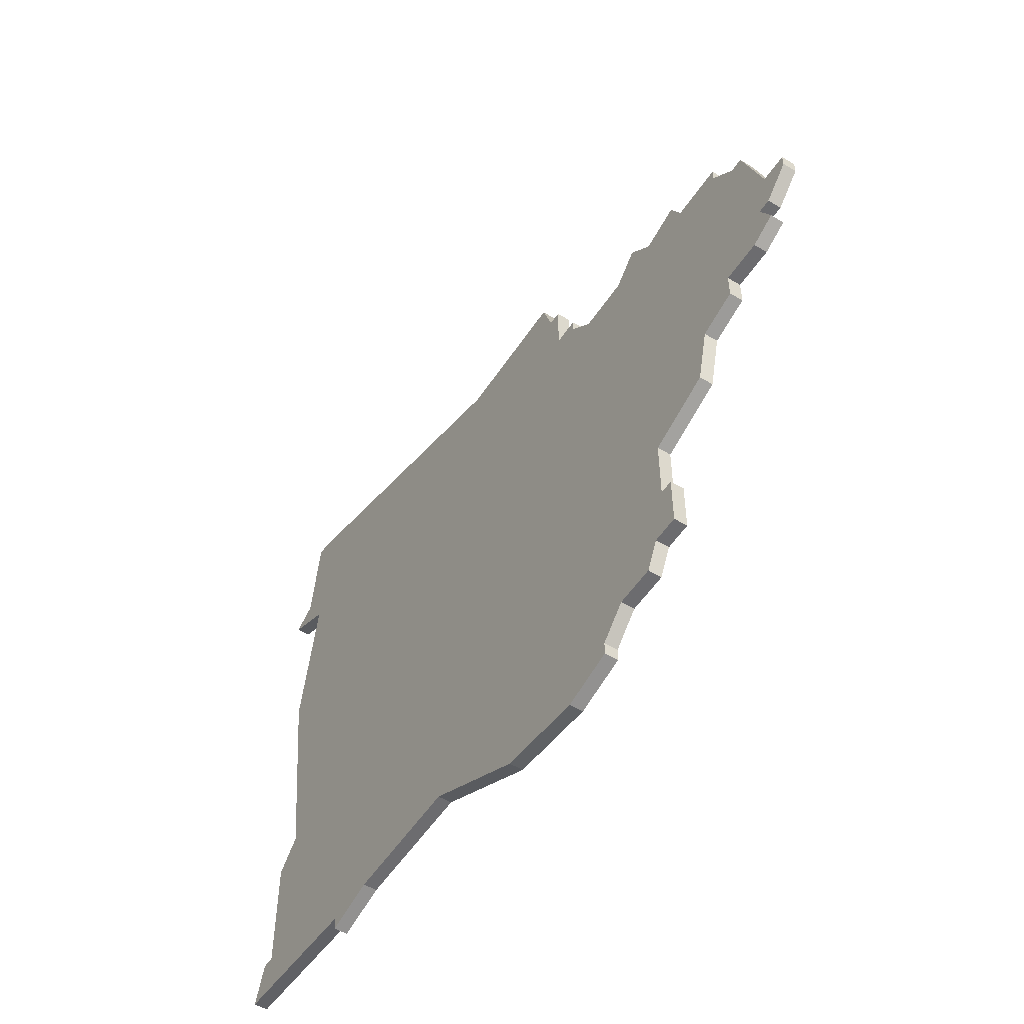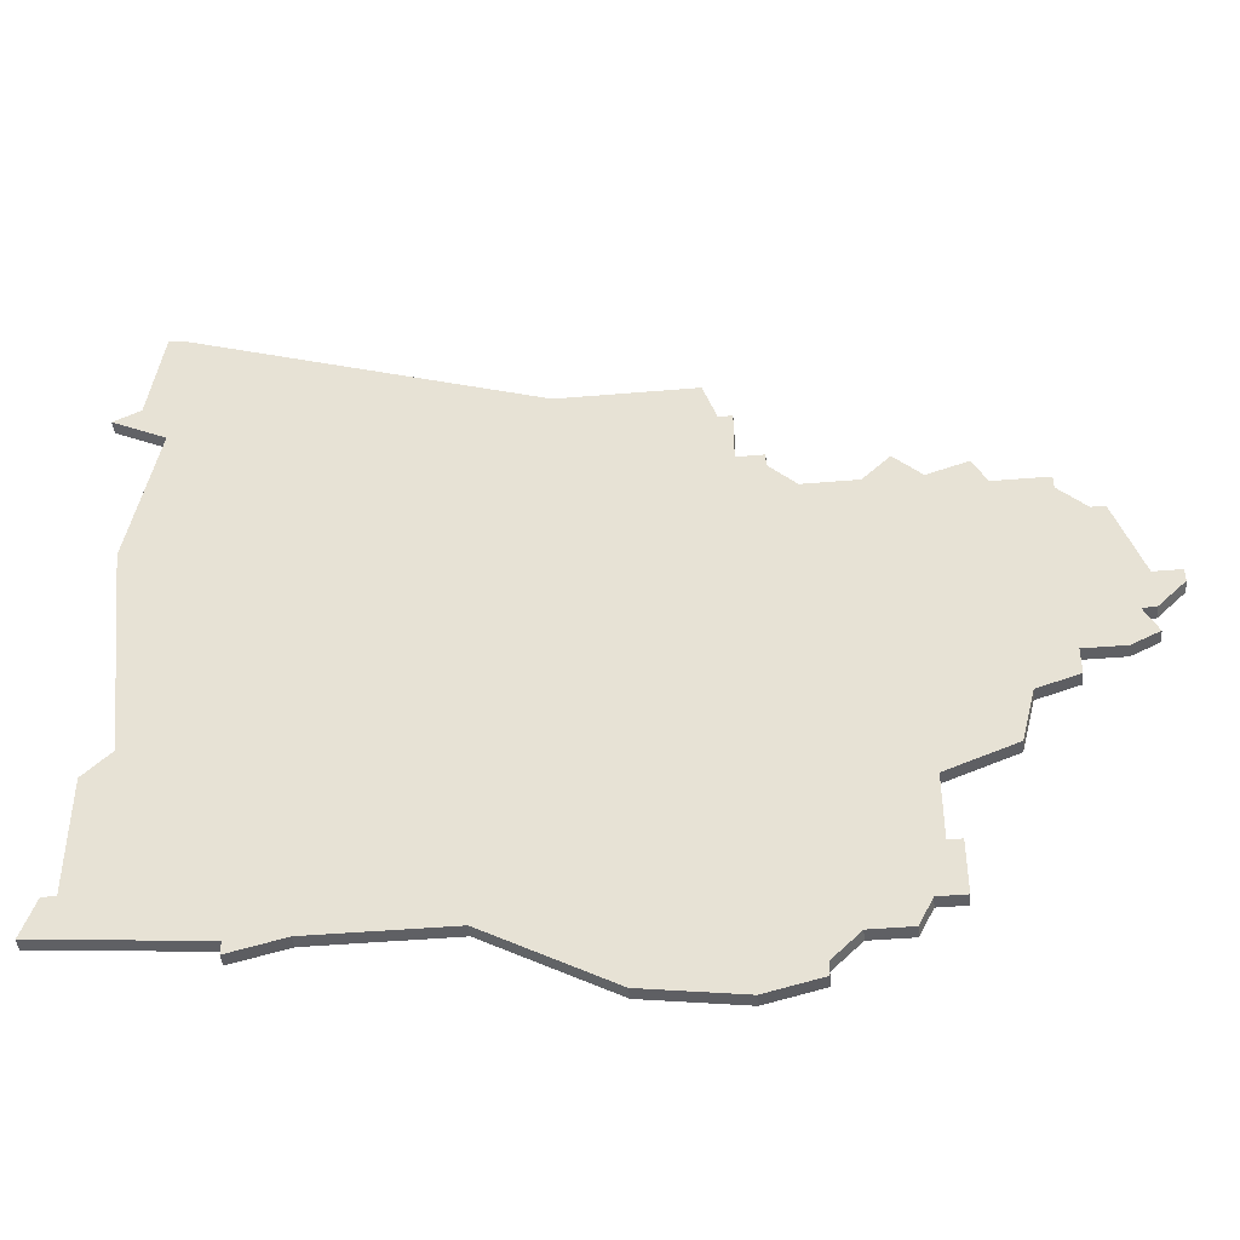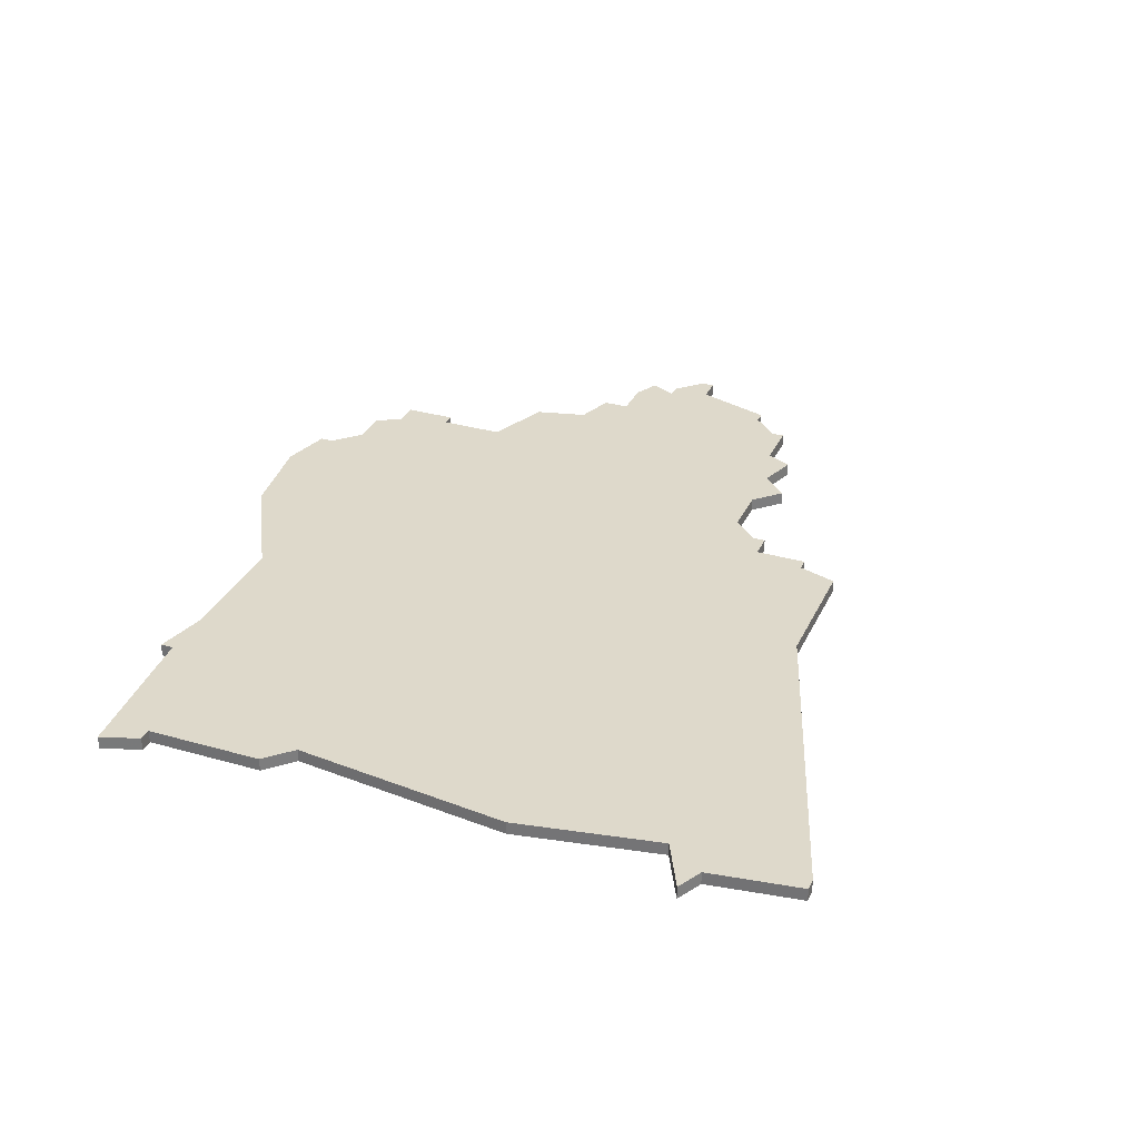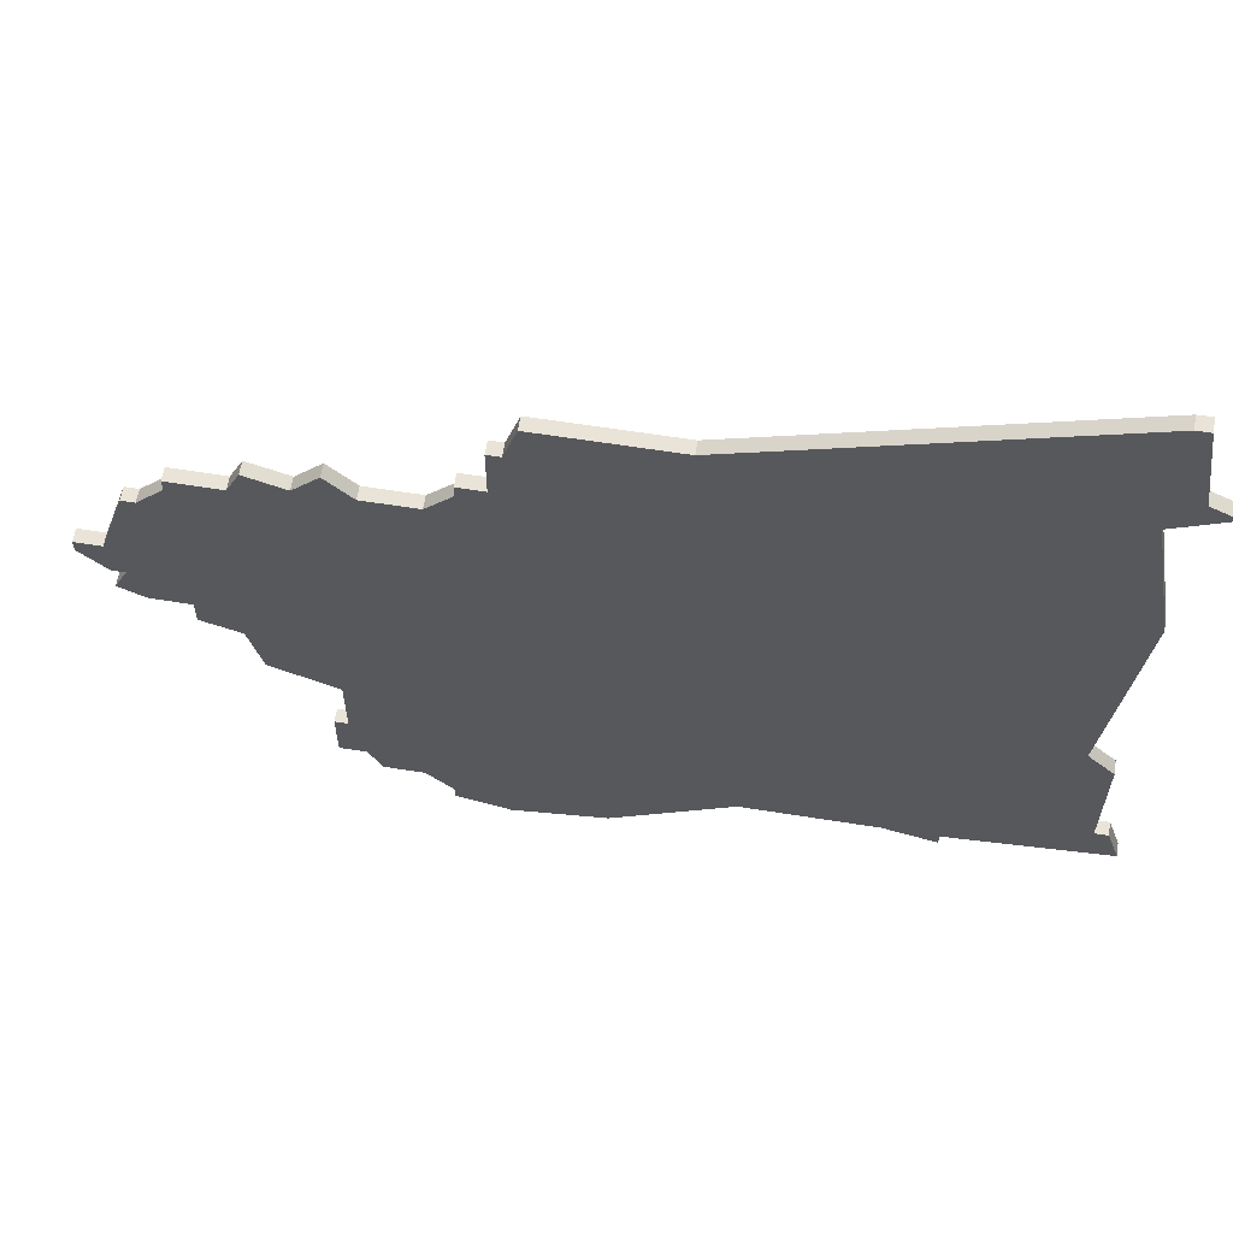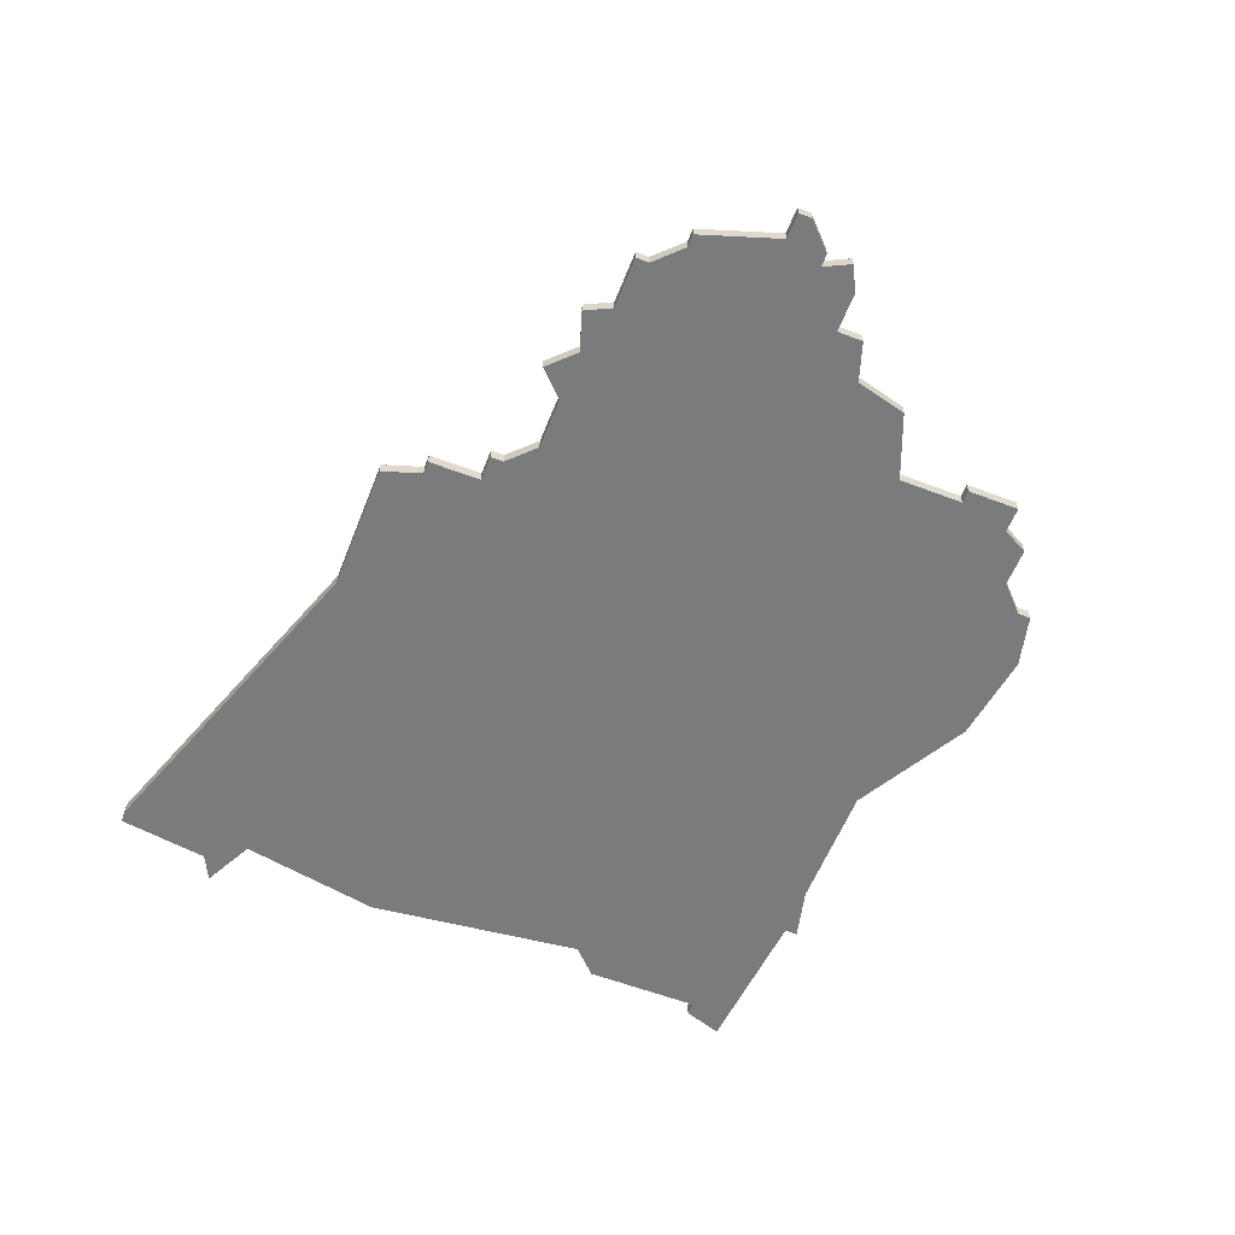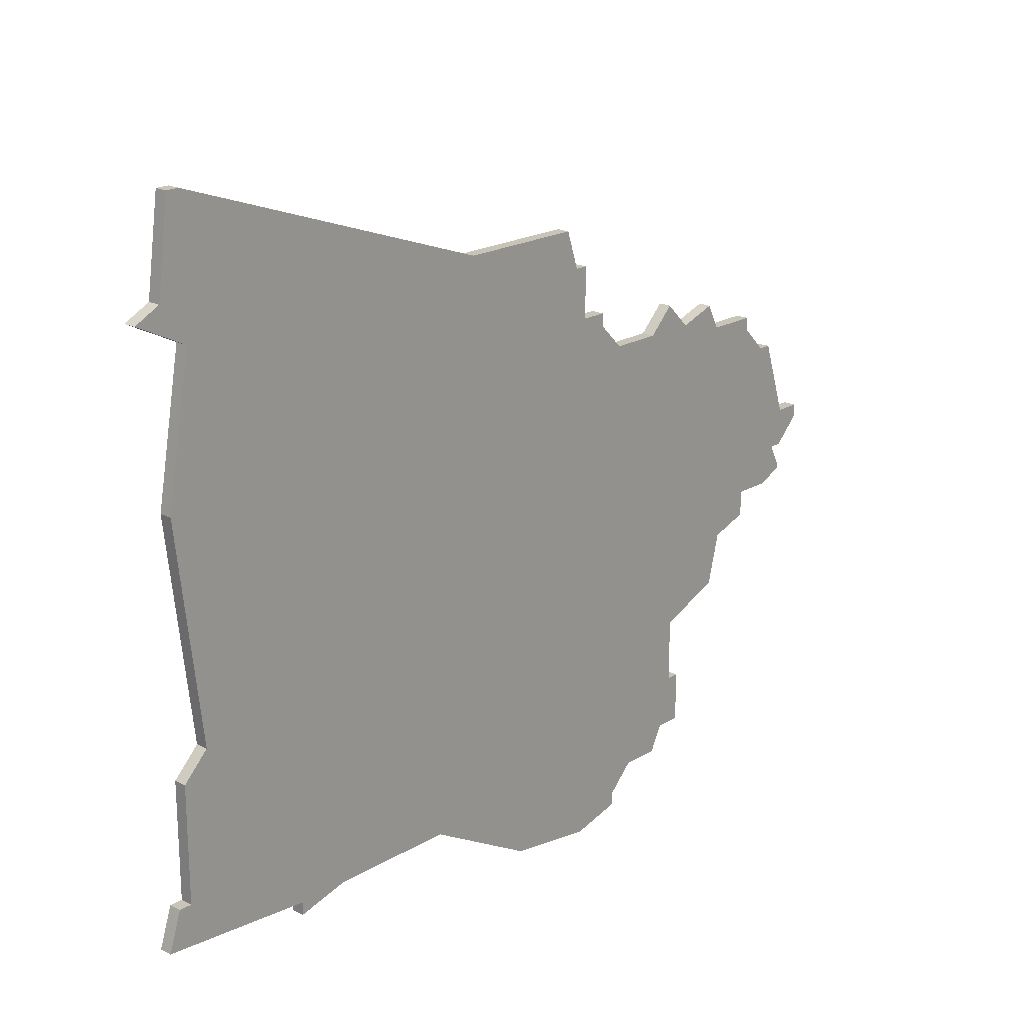
<metadata>
{"format":"obj","ext":"obj","renderer":"f3d","projection":"perspective","resolution":1024,"background":"white","views":[{"elev":-53.8,"azim":-122.7,"up":"+Y"},{"elev":-44.2,"azim":-174.3,"up":"+Y"},{"elev":31.8,"azim":112.0,"up":"+Z"},{"elev":60.8,"azim":9.3,"up":"+Y"},{"elev":-58.3,"azim":-111.5,"up":"+Z"},{"elev":20.2,"azim":132.9,"up":"+Y"}]}
</metadata>
<code>
v 4203 -709 0
v 4203 -709 1
v 4236 -672 0
v 4236 -672 1
v 4236 -691 0
v 4236 -691 1
v 4236 -658 0
v 4236 -658 1
v 4236 -700 0
v 4236 -700 1
v 4186 -704 0
v 4186 -704 1
v 4186 -668 0
v 4186 -668 1
v 4194 -667 0
v 4194 -667 1
v 4194 -668 0
v 4194 -668 1
v 4169 -680 0
v 4169 -680 1
v 4169 -681 0
v 4169 -681 1
v 4235 -651 0
v 4235 -651 1
v 4185 -695 0
v 4185 -695 1
v 4185 -700 0
v 4185 -700 1
v 4226 -704 0
v 4226 -704 1
v 4226 -705 0
v 4226 -705 1
v 4234 -661 0
v 4234 -661 1
v 4234 -689 0
v 4234 -689 1
v 4234 -651 0
v 4234 -651 1
v 4176 -686 0
v 4176 -686 1
v 4176 -671 0
v 4176 -671 1
v 4176 -688 0
v 4176 -688 1
v 4176 -672 0
v 4176 -672 1
v 4184 -670 0
v 4184 -670 1
v 4184 -704 0
v 4184 -704 1
v 4184 -700 0
v 4184 -700 1
v 4192 -670 0
v 4192 -670 1
v 4192 -708 0
v 4192 -708 1
v 4192 -709 0
v 4192 -709 1
v 4208 -660 0
v 4208 -660 1
v 4174 -674 0
v 4174 -674 1
v 4190 -706 0
v 4190 -706 1
v 4198 -660 0
v 4198 -660 1
v 4173 -686 0
v 4173 -686 1
v 4173 -674 0
v 4173 -674 1
v 4181 -669 0
v 4181 -669 1
v 4222 -704 0
v 4222 -704 1
v 4197 -663 0
v 4197 -663 1
v 4172 -683 0
v 4172 -683 1
v 4238 -703 0
v 4238 -703 1
v 4238 -659 0
v 4238 -659 1
v 4180 -671 0
v 4180 -671 1
v 4180 -693 0
v 4180 -693 1
v 4188 -670 0
v 4188 -670 1
v 4196 -663 0
v 4196 -663 1
v 4196 -667 0
v 4196 -667 1
v 4196 -710 0
v 4196 -710 1
v 4171 -680 0
v 4171 -680 1
v 4171 -683 0
v 4171 -683 1
v 4171 -685 0
v 4171 -685 1
v 4237 -700 0
v 4237 -700 1
v 4179 -689 0
v 4179 -689 1
v 4212 -704 0
v 4212 -704 1
v 4187 -706 0
v 4187 -706 1
f 25 85 103
f 39 103 43
f 67 99 77
f 39 67 77
f 39 47 103
f 63 107 11
f 27 49 51
f 25 63 27
f 11 27 63
f 27 11 49
f 53 25 103
f 53 103 87
f 97 21 95
f 77 97 95
f 21 19 95
f 95 69 61
f 61 77 95
f 77 61 39
f 41 83 45
f 83 61 45
f 83 71 47
f 47 13 87
f 61 83 39
f 47 39 83
f 47 87 103
f 1 63 25
f 93 57 55
f 1 93 55
f 1 25 105
f 35 73 105
f 53 105 25
f 9 79 29
f 73 29 31
f 5 9 35
f 29 35 9
f 101 79 9
f 73 35 29
f 35 105 59
f 91 53 17
f 91 17 15
f 75 91 89
f 75 65 59
f 59 91 75
f 53 91 105
f 33 3 59
f 105 91 59
f 37 33 59
f 7 37 23
f 33 7 81
f 7 33 37
f 35 59 3
f 1 55 63
f 104 86 26
f 44 104 40
f 78 100 68
f 78 68 40
f 104 48 40
f 12 108 64
f 52 50 28
f 28 64 26
f 64 28 12
f 50 12 28
f 104 26 54
f 88 104 54
f 96 22 98
f 96 98 78
f 96 20 22
f 62 70 96
f 96 78 62
f 40 62 78
f 46 84 42
f 46 62 84
f 48 72 84
f 88 14 48
f 40 84 62
f 84 40 48
f 104 88 48
f 26 64 2
f 56 58 94
f 56 94 2
f 106 26 2
f 106 74 36
f 26 106 54
f 30 80 10
f 32 30 74
f 36 10 6
f 10 36 30
f 10 80 102
f 30 36 74
f 60 106 36
f 18 54 92
f 16 18 92
f 90 92 76
f 60 66 76
f 76 92 60
f 106 92 54
f 60 4 34
f 60 92 106
f 60 34 38
f 24 38 8
f 82 8 34
f 38 34 8
f 4 60 36
f 64 56 2
f 76 66 75
f 75 66 65
f 90 76 89
f 89 76 75
f 92 90 91
f 91 90 89
f 16 92 15
f 15 92 91
f 18 16 17
f 17 16 15
f 54 18 53
f 53 18 17
f 88 54 87
f 87 54 53
f 14 88 13
f 13 88 87
f 48 14 47
f 47 14 13
f 72 48 71
f 71 48 47
f 84 72 83
f 83 72 71
f 42 84 41
f 41 84 83
f 46 42 45
f 45 42 41
f 62 46 61
f 61 46 45
f 70 62 69
f 69 62 61
f 96 70 95
f 95 70 69
f 20 96 19
f 19 96 95
f 22 20 21
f 21 20 19
f 98 22 97
f 97 22 21
f 78 98 77
f 77 98 97
f 100 78 99
f 99 78 77
f 68 100 67
f 67 100 99
f 40 68 39
f 39 68 67
f 44 40 43
f 43 40 39
f 104 44 103
f 103 44 43
f 86 104 85
f 85 104 103
f 26 86 25
f 25 86 85
f 28 26 27
f 27 26 25
f 52 28 51
f 51 28 27
f 50 52 49
f 49 52 51
f 12 50 11
f 11 50 49
f 108 12 107
f 107 12 11
f 64 108 63
f 63 108 107
f 56 64 55
f 55 64 63
f 58 56 57
f 57 56 55
f 94 58 93
f 93 58 57
f 2 94 1
f 1 94 93
f 106 2 105
f 105 2 1
f 74 106 73
f 73 106 105
f 32 74 31
f 31 74 73
f 30 32 29
f 29 32 31
f 80 30 79
f 79 30 29
f 102 80 101
f 101 80 79
f 10 102 9
f 9 102 101
f 6 10 5
f 5 10 9
f 36 6 35
f 35 6 5
f 4 36 3
f 3 36 35
f 34 4 33
f 33 4 3
f 82 34 81
f 81 34 33
f 8 82 7
f 7 82 81
f 24 8 23
f 23 8 7
f 38 24 37
f 37 24 23
f 66 60 65
f 65 60 59
f 60 38 59
f 59 38 37

</code>
